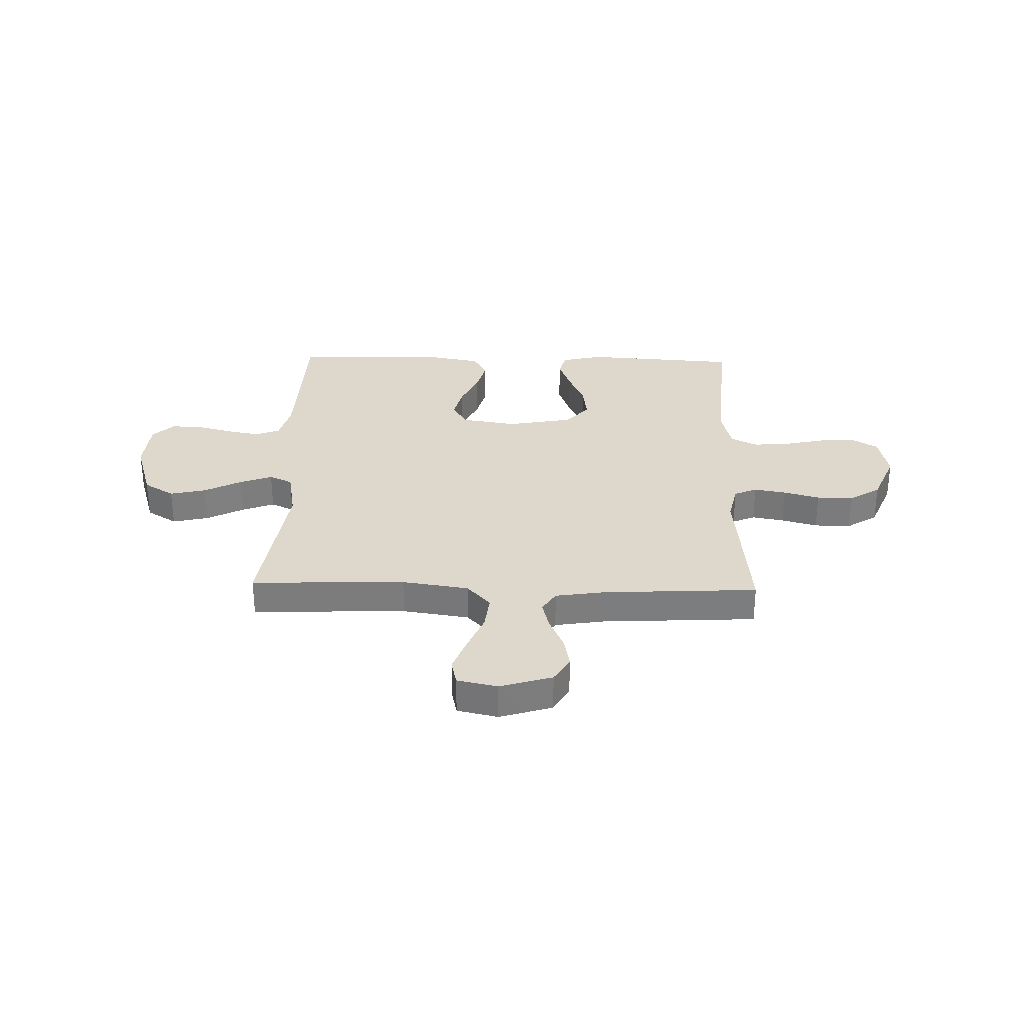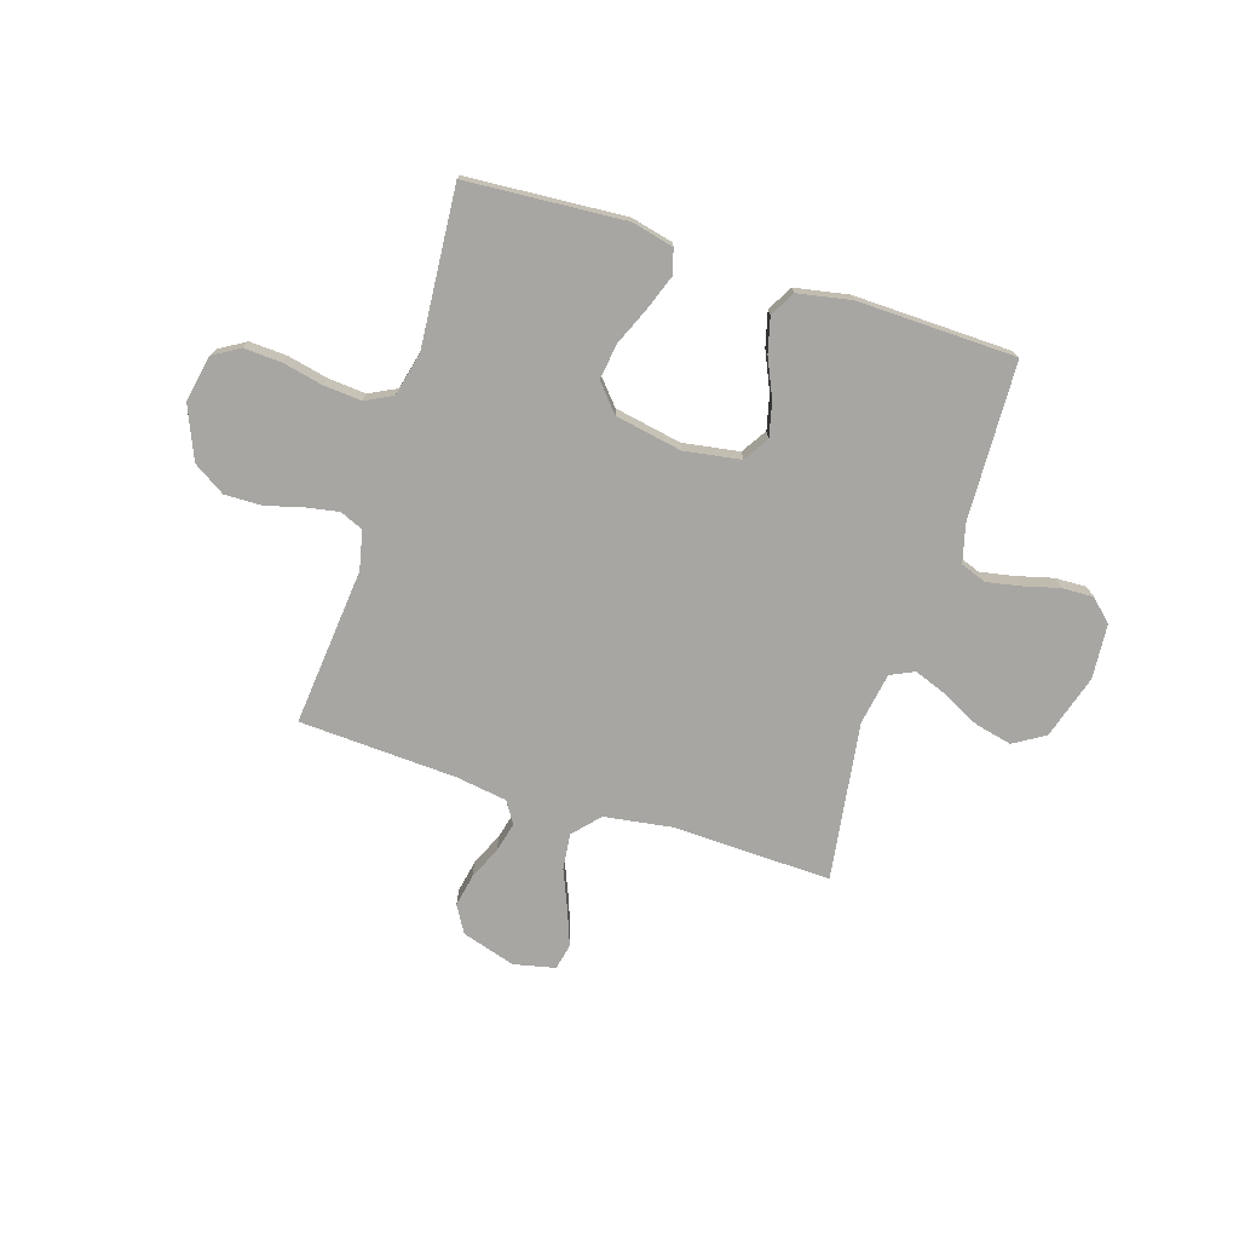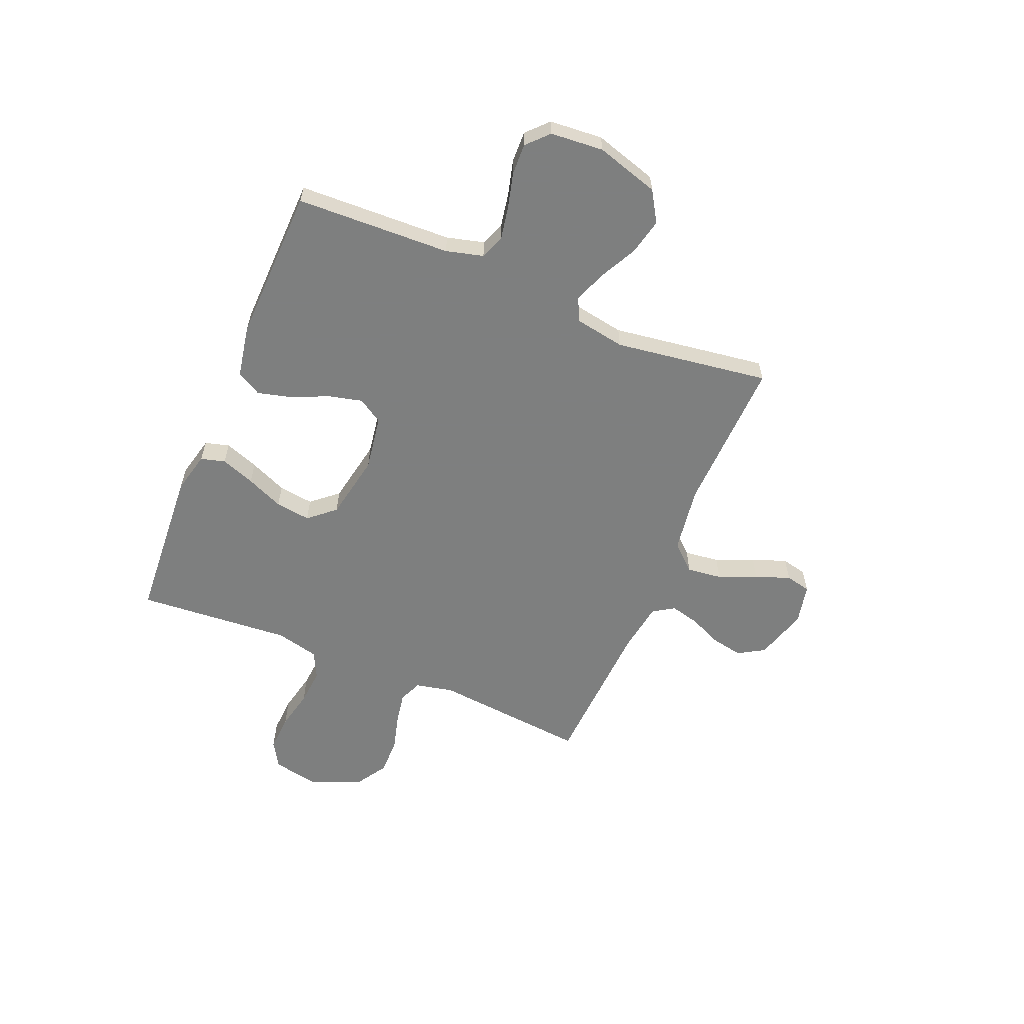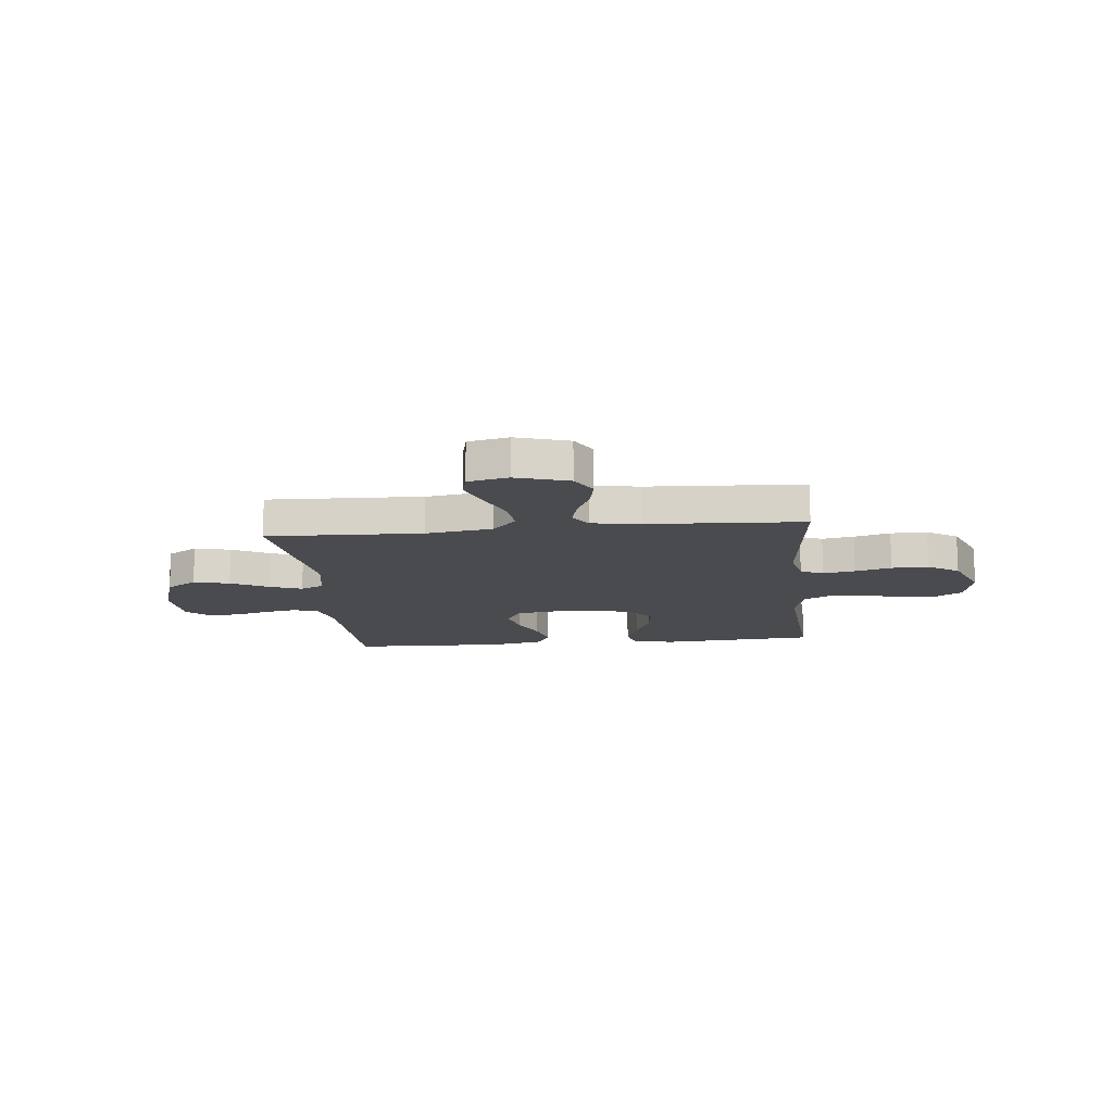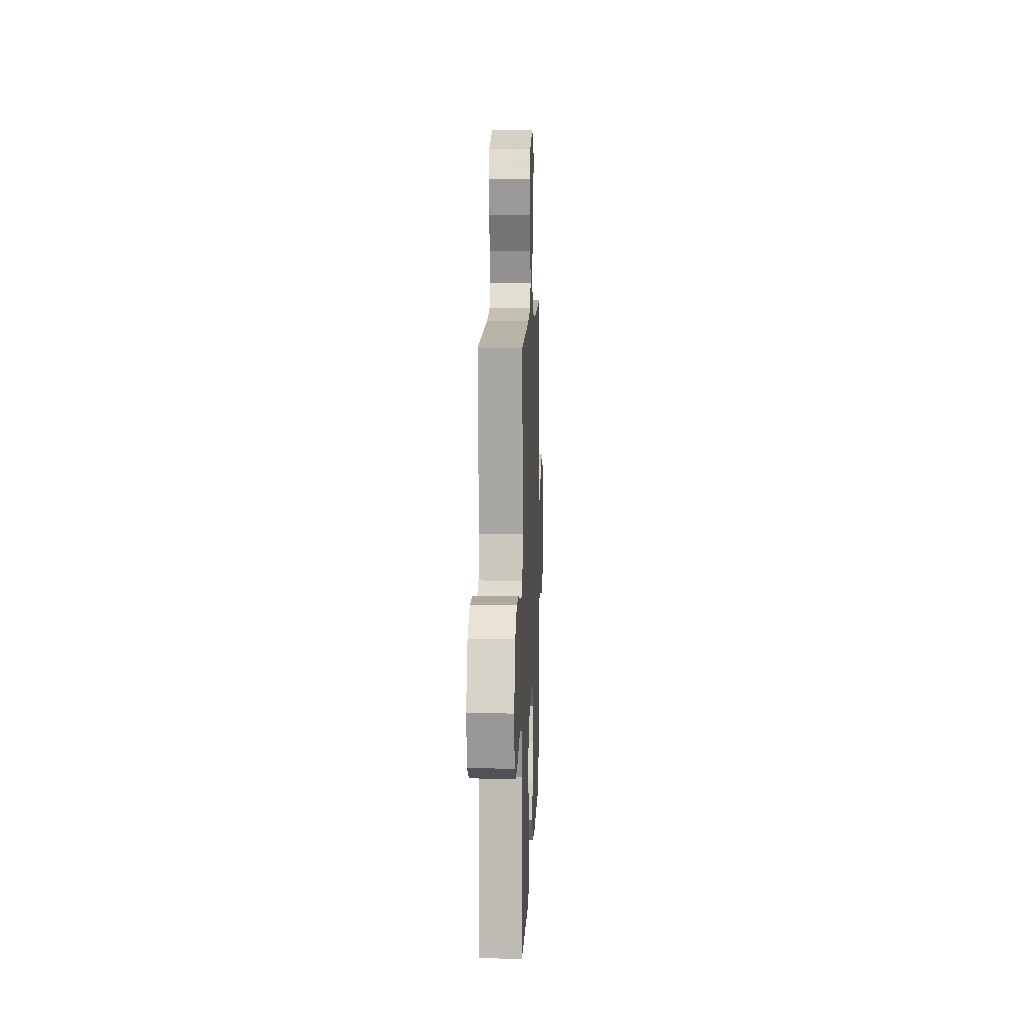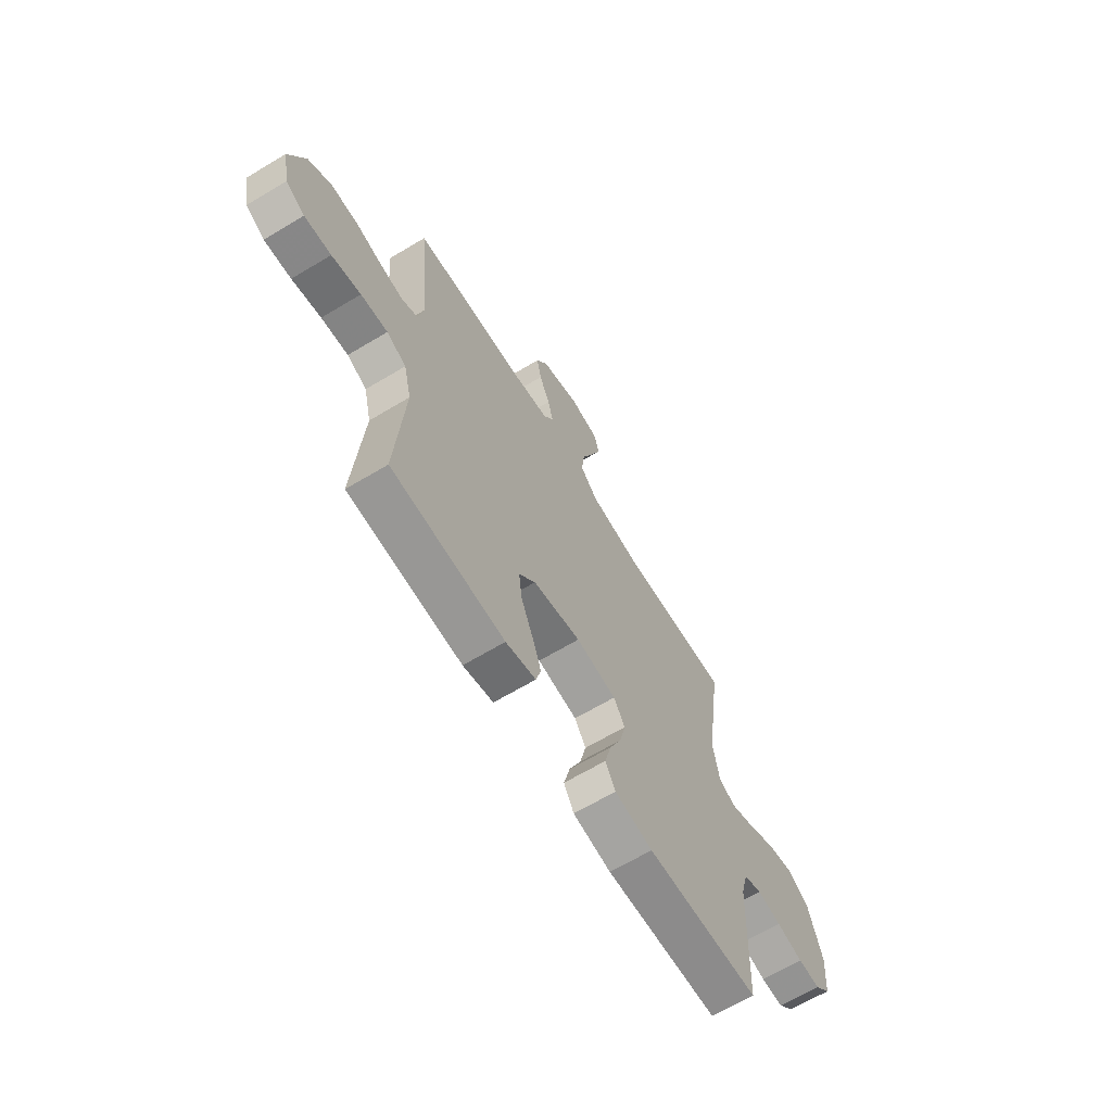
<metadata>
{"format":"obj","ext":"obj","renderer":"f3d","projection":"perspective","resolution":1024,"background":"white","views":[{"elev":31.2,"azim":1.5,"up":"+Y"},{"elev":-74.2,"azim":162.5,"up":"+Y"},{"elev":-59.6,"azim":-112.6,"up":"+Y"},{"elev":-14.2,"azim":5.8,"up":"+Y"},{"elev":9.6,"azim":92.2,"up":"+Z"},{"elev":-65.2,"azim":121.2,"up":"+Z"}]}
</metadata>
<code>
v -0.5 0.07 -0.5
v -0.511 0.07 -0.2
v -0.53 0.07 -0.128
v -0.578 0.07 -0.11
v -0.642 0.07 -0.122
v -0.711 0.07 -0.14
v -0.771 0.07 -0.142
v -0.812 0.07 -0.103
v -0.82 0.07 0
v -0.783 0.07 0.122
v -0.724 0.07 0.158
v -0.654 0.07 0.142
v -0.582 0.07 0.105
v -0.519 0.07 0.081
v -0.474 0.07 0.102
v -0.457 0.07 0.2
v -0.5 0.07 0.5
v -0.2 0.07 0.49
v -0.071 0.07 0.509
v -0.025 0.07 0.559
v -0.033 0.07 0.627
v -0.064 0.07 0.701
v -0.089 0.07 0.768
v -0.078 0.07 0.817
v 0 0.07 0.834
v 0.102 0.07 0.803
v 0.132 0.07 0.752
v 0.12 0.07 0.691
v 0.092 0.07 0.628
v 0.078 0.07 0.572
v 0.104 0.07 0.531
v 0.2 0.07 0.516
v 0.5 0.07 0.5
v 0.471 0.07 0.2
v 0.487 0.07 0.127
v 0.531 0.07 0.108
v 0.593 0.07 0.119
v 0.663 0.07 0.138
v 0.734 0.07 0.139
v 0.794 0.07 0.101
v 0.836 0.07 0
v 0.818 0.07 -0.088
v 0.768 0.07 -0.118
v 0.697 0.07 -0.114
v 0.62 0.07 -0.097
v 0.549 0.07 -0.091
v 0.497 0.07 -0.117
v 0.477 0.07 -0.2
v 0.5 0.07 -0.5
v 0.2 0.07 -0.52
v 0.12 0.07 -0.501
v 0.107 0.07 -0.454
v 0.131 0.07 -0.388
v 0.162 0.07 -0.316
v 0.171 0.07 -0.248
v 0.127 0.07 -0.197
v 0 0.07 -0.173
v -0.107 0.07 -0.19
v -0.137 0.07 -0.238
v -0.121 0.07 -0.304
v -0.089 0.07 -0.375
v -0.072 0.07 -0.441
v -0.099 0.07 -0.489
v -0.2 0.07 -0.508
v -0.5 0 -0.5
v -0.511 0 -0.2
v -0.53 0 -0.128
v -0.578 0 -0.11
v -0.642 0 -0.122
v -0.711 0 -0.14
v -0.771 0 -0.142
v -0.812 0 -0.103
v -0.82 0 0
v -0.783 0 0.122
v -0.724 0 0.158
v -0.654 0 0.142
v -0.582 0 0.105
v -0.519 0 0.081
v -0.474 0 0.102
v -0.457 0 0.2
v -0.5 0 0.5
v -0.2 0 0.49
v -0.071 0 0.509
v -0.025 0 0.559
v -0.033 0 0.627
v -0.064 0 0.701
v -0.089 0 0.768
v -0.078 0 0.817
v 0 0 0.834
v 0.102 0 0.803
v 0.132 0 0.752
v 0.12 0 0.691
v 0.092 0 0.628
v 0.078 0 0.572
v 0.104 0 0.531
v 0.2 0 0.516
v 0.5 0 0.5
v 0.471 0 0.2
v 0.487 0 0.127
v 0.531 0 0.108
v 0.593 0 0.119
v 0.663 0 0.138
v 0.734 0 0.139
v 0.794 0 0.101
v 0.836 0 0
v 0.818 0 -0.088
v 0.768 0 -0.118
v 0.697 0 -0.114
v 0.62 0 -0.097
v 0.549 0 -0.091
v 0.497 0 -0.117
v 0.477 0 -0.2
v 0.5 0 -0.5
v 0.2 0 -0.52
v 0.12 0 -0.501
v 0.107 0 -0.454
v 0.131 0 -0.388
v 0.162 0 -0.316
v 0.171 0 -0.248
v 0.127 0 -0.197
v 0 0 -0.173
v -0.107 0 -0.19
v -0.137 0 -0.238
v -0.121 0 -0.304
v -0.089 0 -0.375
v -0.072 0 -0.441
v -0.099 0 -0.489
v -0.2 0 -0.508
f 64 1 2
f 63 64 2
f 62 63 2
f 61 62 2
f 60 61 2
f 59 60 2 3
f 58 59 3 4
f 57 58 4
f 52 53 54
f 51 52 54
f 50 51 54
f 49 50 54
f 48 49 54
f 47 48 54 55
f 46 47 55 56
f 43 44 45
f 42 43 45
f 41 42 45
f 40 41 45
f 39 40 45
f 38 39 45
f 37 38 45
f 36 37 45 46
f 46 56 57
f 36 46 57
f 35 36 57
f 32 33 34
f 35 57 4
f 34 35 4
f 32 34 4
f 31 32 4
f 27 28 29
f 26 27 29
f 25 26 29
f 24 25 29
f 23 24 29
f 22 23 29
f 21 22 29
f 20 21 29 30
f 16 17 18
f 15 16 18 19
f 11 12 13
f 10 11 13
f 9 10 13
f 8 9 13
f 7 8 13
f 6 7 13
f 5 6 13
f 5 13 14
f 31 4 5
f 30 31 5
f 20 30 5
f 19 20 5
f 5 14 15
f 5 15 19
f 66 65 128
f 66 128 127
f 66 127 126
f 66 126 125
f 66 125 124
f 67 66 124 123
f 68 67 123 122
f 68 122 121
f 118 117 116
f 118 116 115
f 118 115 114
f 118 114 113
f 118 113 112
f 119 118 112 111
f 120 119 111 110
f 109 108 107
f 109 107 106
f 109 106 105
f 109 105 104
f 109 104 103
f 109 103 102
f 109 102 101
f 110 109 101 100
f 121 120 110
f 121 110 100
f 121 100 99
f 98 97 96
f 68 121 99
f 68 99 98
f 68 98 96
f 68 96 95
f 93 92 91
f 93 91 90
f 93 90 89
f 93 89 88
f 93 88 87
f 93 87 86
f 93 86 85
f 94 93 85 84
f 82 81 80
f 83 82 80 79
f 77 76 75
f 77 75 74
f 77 74 73
f 77 73 72
f 77 72 71
f 77 71 70
f 77 70 69
f 78 77 69
f 69 68 95
f 69 95 94
f 69 94 84
f 69 84 83
f 79 78 69
f 83 79 69
f 1 65 66 2
f 2 66 67 3
f 3 67 68 4
f 4 68 69 5
f 5 69 70 6
f 6 70 71 7
f 7 71 72 8
f 8 72 73 9
f 9 73 74 10
f 10 74 75 11
f 11 75 76 12
f 12 76 77 13
f 13 77 78 14
f 14 78 79 15
f 15 79 80 16
f 16 80 81 17
f 17 81 82 18
f 18 82 83 19
f 19 83 84 20
f 20 84 85 21
f 21 85 86 22
f 22 86 87 23
f 23 87 88 24
f 24 88 89 25
f 25 89 90 26
f 26 90 91 27
f 27 91 92 28
f 28 92 93 29
f 29 93 94 30
f 30 94 95 31
f 31 95 96 32
f 32 96 97 33
f 33 97 98 34
f 34 98 99 35
f 35 99 100 36
f 36 100 101 37
f 37 101 102 38
f 38 102 103 39
f 39 103 104 40
f 40 104 105 41
f 41 105 106 42
f 42 106 107 43
f 43 107 108 44
f 44 108 109 45
f 45 109 110 46
f 46 110 111 47
f 47 111 112 48
f 48 112 113 49
f 49 113 114 50
f 50 114 115 51
f 51 115 116 52
f 52 116 117 53
f 53 117 118 54
f 54 118 119 55
f 55 119 120 56
f 56 120 121 57
f 57 121 122 58
f 58 122 123 59
f 59 123 124 60
f 60 124 125 61
f 61 125 126 62
f 62 126 127 63
f 63 127 128 64
f 64 128 65 1

</code>
